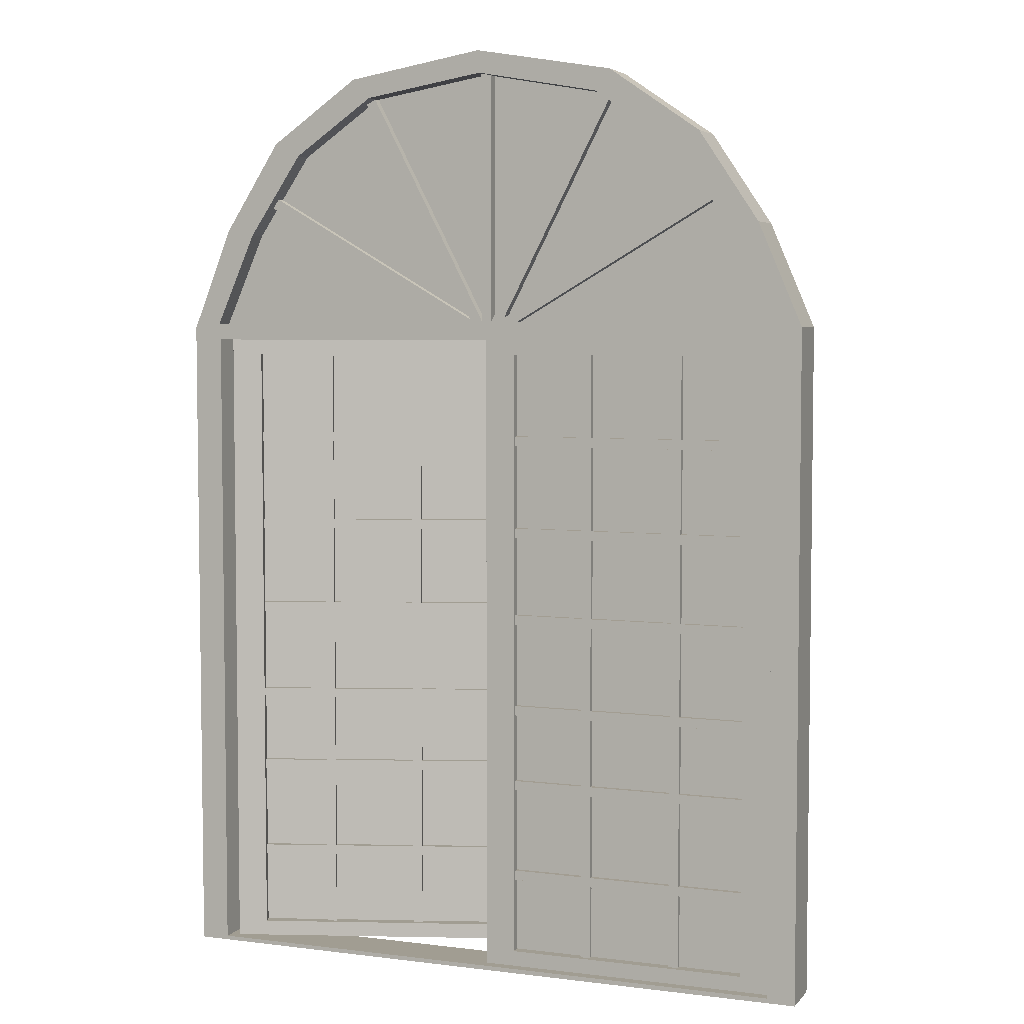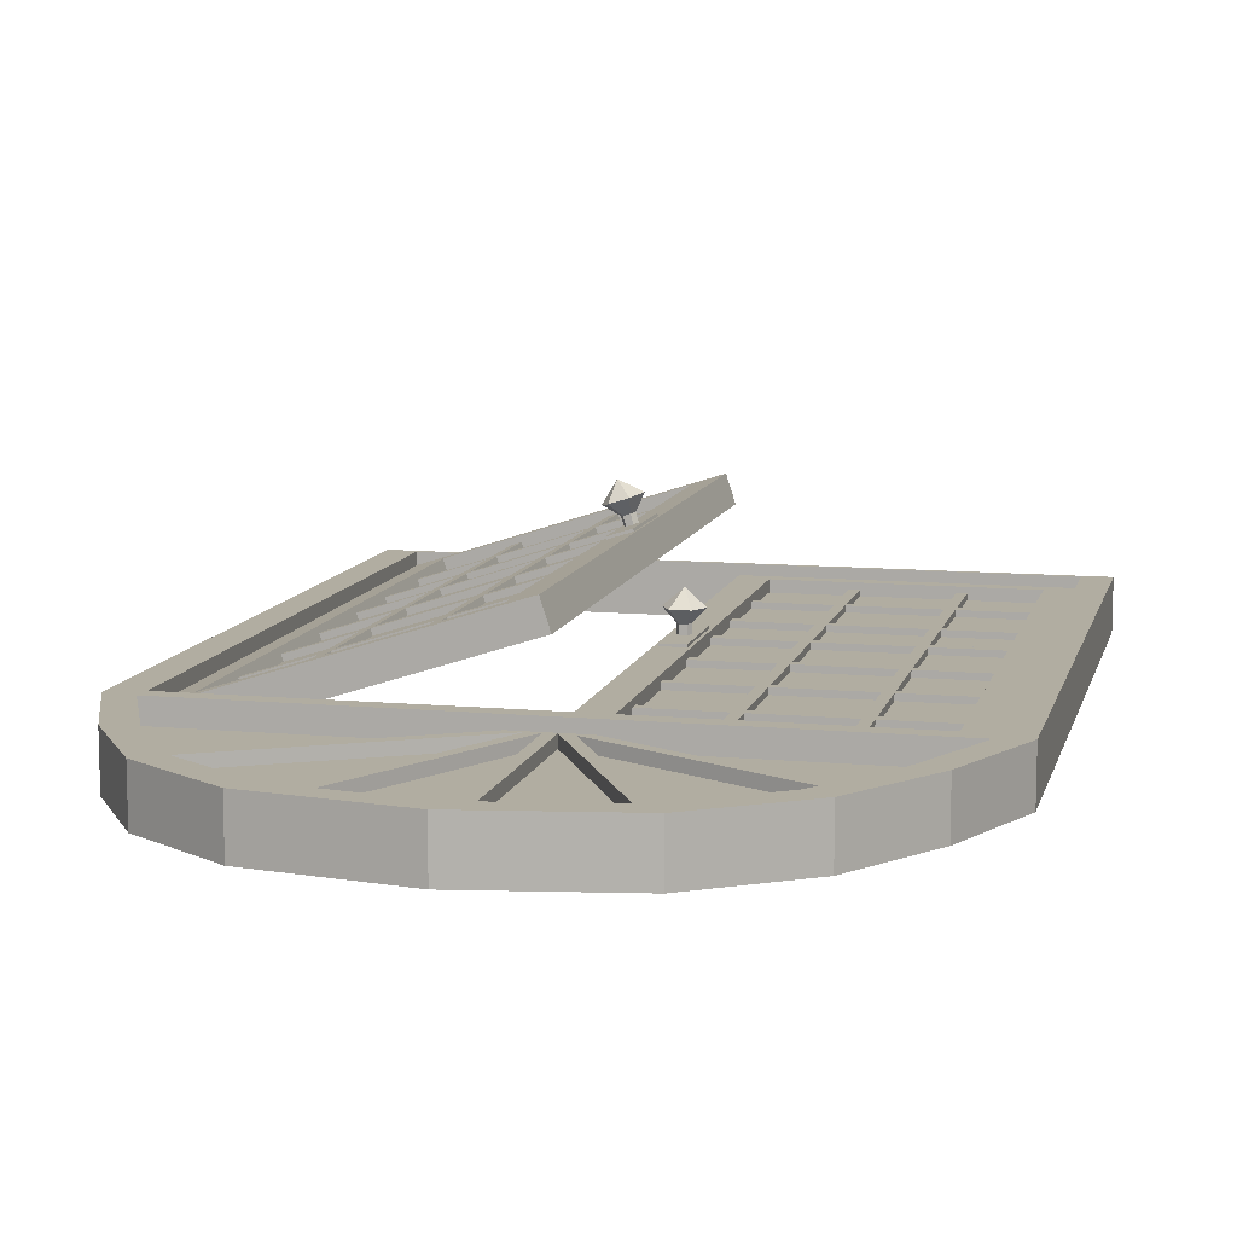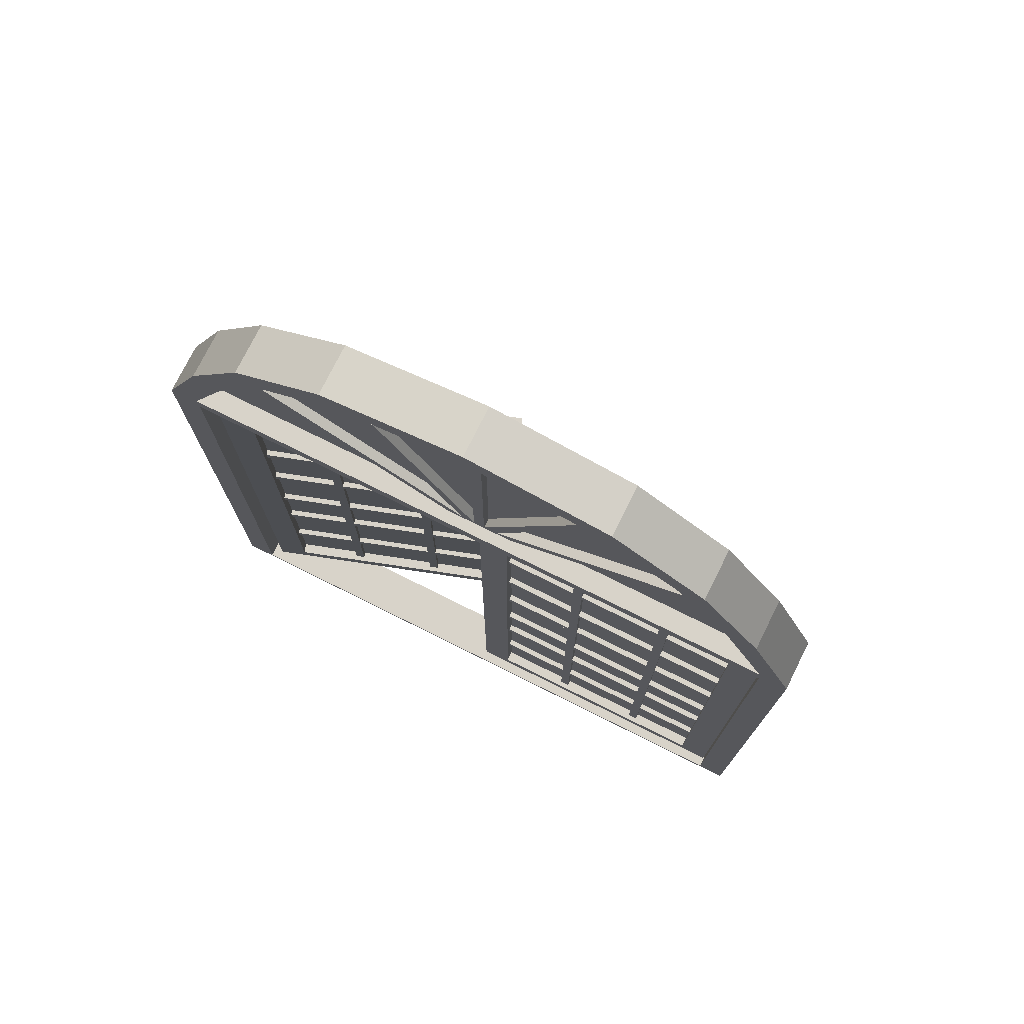
<metadata>
{"format":"obj","ext":"obj","renderer":"f3d","projection":"perspective","resolution":1024,"background":"white","views":[{"elev":4.8,"azim":-158.6,"up":"+Y"},{"elev":10.3,"azim":-166.6,"up":"+Z"},{"elev":75.9,"azim":-153.5,"up":"+Y"}]}
</metadata>
<code>
o m1730
v 0.6332 0.03888 0.05864
v 0.3883 0.03887 0.1382
v 0.3883 0.673 0.1382
v 0.6312 0.03888 0.05253
v 0.3863 0.673 0.1321
v 0.3863 0.03887 0.1321
v 0.6312 0.673 0.05254
v 0.6332 0.673 0.05865
v 0.07856 0.673 0.0524
v 0.07856 0.03888 0.05238
v 0.3361 0.673 0.0524
v 0.07856 0.673 0.04598
v 0.3361 0.673 0.04598
v 0.07856 0.03888 0.04596
v 0.3361 0.03888 0.04596
v 0.3361 0.03888 0.05238
v 0.08587 0.7934 0.05252
v 0.2292 0.9417 0.05252
v 0.1431 0.8805 0.05252
v 0.4891 0.9401 0.05252
v 0.3588 0.9642 0.05252
v 0.6331 0.7914 0.05252
v 0.5756 0.8783 0.05252
v 0.04313 0.6934 0.05251
v 0.676 0.692 0.05251
v 0.08587 0.7934 0.04609
v 0.2292 0.9417 0.0461
v 0.3588 0.9642 0.0461
v 0.4891 0.9401 0.0461
v 0.5756 0.8783 0.04609
v 0.6331 0.7914 0.04609
v 0.04313 0.6934 0.04609
v 0.1431 0.8805 0.04609
v 0.676 0.692 0.04609
v 0.3976 0.3802 0.1504
v 0.3976 0.2934 0.1504
v 0.375 0.3802 0.1578
v 0.3966 0.3802 0.1474
v 0.374 0.3802 0.1547
v 0.3966 0.2934 0.1474
v 0.374 0.2934 0.1547
v 0.375 0.2934 0.1578
v 0.3843 0.32 0.178
v 0.3754 0.3362 0.1809
v 0.3982 0.3362 0.1906
v 0.3843 0.3524 0.178
v 0.4021 0.3524 0.1722
v 0.4021 0.32 0.1722
v 0.3861 0.3307 0.1636
v 0.3922 0.3307 0.1616
v 0.4109 0.3362 0.1693
v 0.3952 0.3362 0.1606
v 0.3922 0.3417 0.1616
v 0.3861 0.3417 0.1636
v 0.383 0.3362 0.1646
v 0.3801 0.3362 0.1554
v 0.3831 0.3307 0.1544
v 0.3831 0.3417 0.1544
v 0.3892 0.3417 0.1524
v 0.3922 0.3362 0.1514
v 0.3892 0.3307 0.1524
v 0.331 0.2934 0.06692
v 0.3548 0.2934 0.06692
v 0.3548 0.3802 0.06692
v 0.331 0.2934 0.0637
v 0.3548 0.3802 0.06371
v 0.3548 0.2934 0.0637
v 0.331 0.3802 0.06371
v 0.331 0.3802 0.06692
v 0.3615 0.3362 0.08901
v 0.3522 0.3524 0.08901
v 0.3428 0.3362 0.1053
v 0.3335 0.3524 0.08901
v 0.3242 0.3362 0.08901
v 0.3335 0.32 0.08901
v 0.346 0.3307 0.07586
v 0.3492 0.3362 0.07586
v 0.3396 0.3307 0.07586
v 0.3522 0.32 0.08901
v 0.3364 0.3362 0.07586
v 0.3396 0.3417 0.07586
v 0.346 0.3417 0.07586
v 0.346 0.3417 0.06622
v 0.346 0.3307 0.06622
v 0.3396 0.3417 0.06622
v 0.3364 0.3362 0.06622
v 0.3396 0.3307 0.06622
v 0.3492 0.3362 0.06622
v 0.3396 0.6927 0.06341
v 0.345 0.7021 0.06341
v 0.1137 0.8233 0.06341
v 0.345 0.7021 0.03641
v 0.1191 0.8327 0.06341
v 0.3396 0.6927 0.03641
v 0.1191 0.8327 0.03642
v 0.1137 0.8233 0.03642
v 0.3445 0.6949 0.06341
v 0.3541 0.6999 0.06341
v 0.2241 0.9264 0.06342
v 0.3541 0.6999 0.03641
v 0.2337 0.9314 0.06342
v 0.3445 0.6949 0.03641
v 0.2337 0.9314 0.03642
v 0.2241 0.9265 0.03642
v 0.3528 0.6974 0.06341
v 0.3636 0.6974 0.06341
v 0.3636 0.9584 0.06342
v 0.3528 0.6974 0.03641
v 0.3528 0.9584 0.06342
v 0.3636 0.6974 0.03641
v 0.3528 0.9584 0.03642
v 0.3636 0.9584 0.03642
v 0.3624 0.6999 0.06341
v 0.3719 0.6949 0.06341
v 0.4924 0.9264 0.06342
v 0.3624 0.6999 0.03641
v 0.4828 0.9314 0.06342
v 0.3719 0.6949 0.03641
v 0.4828 0.9314 0.03642
v 0.4924 0.9265 0.03642
v 0.3732 0.7021 0.06341
v 0.3786 0.6927 0.06341
v 0.6046 0.8233 0.06341
v 0.3732 0.7021 0.03641
v 0.5992 0.8327 0.06341
v 0.3786 0.6927 0.03641
v 0.5992 0.8327 0.03642
v 0.6046 0.8233 0.03642
v 0.3614 0.9525 0.07481
v 0.4845 0.932 0.07481
v 0.3631 0.975 0.07481
v 0.5667 0.8749 0.07481
v 0.5026 0.9513 0.07481
v 0.6217 0.7935 0.07481
v 0.5928 0.8881 0.07481
v 0.6629 0.6998 0.07481
v 0.6503 0.7984 0.07481
v 0.6615 0.6831 0.07481
v 0.6913 0.6955 0.07481
v 0.6615 0.02978 0.07479
v 0.691 0.02576 0.07479
v 0.2223 0.9506 0.07481
v 0.237 0.9296 0.07481
v 0.1298 0.8872 0.07481
v 0.1534 0.8725 0.07481
v 0.06954 0.7979 0.07481
v 0.09708 0.7926 0.07481
v 0.02536 0.6955 0.07481
v 0.05436 0.7012 0.07481
v 0.05296 0.02978 0.07479
v 0.05296 0.6831 0.0748
v 0.025 0.025 0.07479
v 0.3614 0.9525 0.02502
v 0.3631 0.975 0.02502
v 0.4845 0.932 0.02502
v 0.5026 0.9513 0.02502
v 0.5667 0.8749 0.02502
v 0.5928 0.8881 0.02502
v 0.6217 0.7935 0.02502
v 0.6503 0.7984 0.02502
v 0.6629 0.6998 0.02502
v 0.6913 0.6955 0.02502
v 0.6615 0.6831 0.02502
v 0.6615 0.02979 0.025
v 0.691 0.02577 0.025
v 0.237 0.9296 0.02502
v 0.2223 0.9506 0.02502
v 0.1534 0.8725 0.02502
v 0.1298 0.8872 0.02502
v 0.09708 0.7926 0.02502
v 0.06954 0.7979 0.02502
v 0.05436 0.7012 0.02502
v 0.02536 0.6955 0.02502
v 0.05296 0.6831 0.02502
v 0.05296 0.02979 0.025
v 0.025 0.025 0.025
v 0.5665 0.04235 0.08668
v 0.5665 0.6682 0.0867
v 0.5609 0.6682 0.06959
v 0.5572 0.6682 0.08973
v 0.5516 0.6682 0.07261
v 0.5572 0.04235 0.08971
v 0.5516 0.04235 0.0726
v 0.5609 0.04235 0.06957
v 0.6354 0.1296 0.0643
v 0.3905 0.1301 0.1438
v 0.3849 0.1301 0.1267
v 0.3904 0.1203 0.1439
v 0.3849 0.1203 0.1267
v 0.6354 0.1198 0.0643
v 0.6298 0.1198 0.04719
v 0.6298 0.1296 0.04719
v 0.6354 0.2246 0.0643
v 0.3905 0.225 0.1438
v 0.3849 0.225 0.1267
v 0.3905 0.2152 0.1438
v 0.3849 0.2152 0.1267
v 0.6354 0.2148 0.0643
v 0.6299 0.2148 0.04718
v 0.6299 0.2246 0.04718
v 0.6354 0.3034 0.06431
v 0.3905 0.3039 0.1439
v 0.3849 0.3039 0.1267
v 0.3904 0.2941 0.1439
v 0.3849 0.2941 0.1267
v 0.6354 0.2936 0.06431
v 0.6298 0.2936 0.04719
v 0.6298 0.3034 0.04719
v 0.6354 0.3984 0.0643
v 0.3905 0.3989 0.1438
v 0.3849 0.3989 0.1267
v 0.3905 0.3891 0.1438
v 0.3849 0.3891 0.1267
v 0.6354 0.3886 0.0643
v 0.6299 0.3886 0.04719
v 0.6299 0.3984 0.04719
v 0.6354 0.4886 0.06431
v 0.3905 0.4891 0.1439
v 0.3849 0.4891 0.1267
v 0.3904 0.4793 0.1439
v 0.3849 0.4793 0.1267
v 0.6354 0.4788 0.06431
v 0.6298 0.4788 0.0472
v 0.6298 0.4886 0.0472
v 0.6354 0.5835 0.06431
v 0.3905 0.584 0.1439
v 0.3849 0.584 0.1267
v 0.3905 0.5742 0.1439
v 0.3849 0.5742 0.1267
v 0.6354 0.5737 0.06431
v 0.6299 0.5737 0.04719
v 0.6299 0.5835 0.04719
v 0.4762 0.04235 0.116
v 0.4762 0.6682 0.116
v 0.4706 0.6682 0.09891
v 0.4669 0.6682 0.1191
v 0.4613 0.6682 0.1019
v 0.4669 0.04235 0.119
v 0.4613 0.04235 0.1019
v 0.4706 0.04235 0.09889
v 0.6319 0.04552 0.07173
v 0.6319 0.6675 0.07175
v 0.6606 0.03002 0.06241
v 0.3997 0.6674 0.1471
v 0.6606 0.683 0.06242
v 0.3997 0.04552 0.1471
v 0.371 0.683 0.1565
v 0.6229 0.04552 0.04409
v 0.6516 0.03002 0.03476
v 0.6229 0.6675 0.04411
v 0.6516 0.683 0.03478
v 0.3908 0.6675 0.1195
v 0.3908 0.04552 0.1195
v 0.362 0.683 0.1288
v 0.362 0.03002 0.1288
v 0.371 0.03002 0.1565
v 0.1507 0.6682 0.04047
v 0.1507 0.04235 0.04045
v 0.1507 0.04235 0.05844
v 0.1605 0.6682 0.04047
v 0.1507 0.6682 0.05846
v 0.1605 0.04235 0.04045
v 0.1605 0.6682 0.05846
v 0.1605 0.04235 0.05844
v 0.3358 0.1301 0.04045
v 0.07824 0.1296 0.04045
v 0.07824 0.1296 0.05845
v 0.3358 0.1203 0.04045
v 0.3358 0.1301 0.05845
v 0.07824 0.1198 0.04045
v 0.3358 0.1203 0.05845
v 0.07824 0.1198 0.05845
v 0.3358 0.2251 0.04045
v 0.07821 0.2246 0.04045
v 0.07821 0.2246 0.05845
v 0.3358 0.2153 0.04045
v 0.3358 0.2251 0.05845
v 0.07821 0.2148 0.04045
v 0.3358 0.2153 0.05845
v 0.07821 0.2148 0.05845
v 0.3358 0.3039 0.04046
v 0.07824 0.3034 0.04046
v 0.07824 0.3034 0.05845
v 0.3358 0.2941 0.04046
v 0.3358 0.3039 0.05845
v 0.07824 0.2937 0.04046
v 0.3358 0.2941 0.05845
v 0.07824 0.2936 0.05845
v 0.3358 0.3989 0.04046
v 0.07821 0.3984 0.04046
v 0.07821 0.3984 0.05845
v 0.3358 0.3891 0.04046
v 0.3358 0.3989 0.05845
v 0.07821 0.3886 0.04046
v 0.3358 0.3891 0.05845
v 0.07821 0.3886 0.05845
v 0.3358 0.4891 0.04046
v 0.07824 0.4886 0.04046
v 0.07824 0.4886 0.05846
v 0.3358 0.4793 0.04046
v 0.3358 0.4891 0.05846
v 0.07824 0.4788 0.04046
v 0.3358 0.4793 0.05846
v 0.07824 0.4788 0.05846
v 0.3358 0.584 0.04046
v 0.07821 0.5835 0.04046
v 0.07821 0.5835 0.05846
v 0.3358 0.5742 0.04046
v 0.3358 0.584 0.05846
v 0.07821 0.5737 0.04046
v 0.3358 0.5742 0.05846
v 0.07821 0.5737 0.05846
v 0.2456 0.6682 0.04047
v 0.2456 0.04235 0.04045
v 0.2456 0.04235 0.05844
v 0.2554 0.6682 0.04047
v 0.2456 0.6682 0.05846
v 0.2554 0.04235 0.04045
v 0.2554 0.6682 0.05846
v 0.2554 0.04235 0.05844
v 0.08386 0.6675 0.06445
v 0.05366 0.683 0.06445
v 0.05366 0.03002 0.06443
v 0.328 0.6675 0.06445
v 0.3582 0.683 0.06445
v 0.3582 0.03002 0.06443
v 0.328 0.04552 0.06443
v 0.08386 0.6675 0.03539
v 0.05366 0.03002 0.03537
v 0.05366 0.683 0.03539
v 0.328 0.6675 0.03539
v 0.3582 0.683 0.03539
v 0.328 0.04552 0.03537
v 0.3582 0.03002 0.03537
v 0.08386 0.04552 0.03537
v 0.08386 0.04552 0.06443
f 1 3 2
f 4 6 5
f 6 3 5
f 4 2 6
f 7 1 4
f 5 8 7
f 5 3 8
f 7 8 1
f 4 1 2
f 6 2 3
f 7 4 5
f 8 3 1
f 9 10 11
f 12 13 14
f 15 11 16
f 14 16 10
f 12 10 9
f 13 9 11
f 13 12 9
f 12 14 10
f 14 15 16
f 15 13 11
f 14 13 15
f 10 16 11
f 17 18 19
f 17 20 21
f 17 22 23
f 24 25 22
f 26 27 28
f 26 29 30
f 26 31 32
f 32 25 24
f 26 24 17
f 33 17 19
f 27 19 18
f 28 18 21
f 29 21 20
f 30 20 23
f 31 23 22
f 34 22 25
f 34 31 22
f 31 30 23
f 30 29 20
f 29 28 21
f 28 27 18
f 27 33 19
f 33 26 17
f 26 32 24
f 32 34 25
f 32 31 34
f 26 30 31
f 26 28 29
f 26 33 27
f 17 24 22
f 17 23 20
f 17 21 18
f 35 37 36
f 38 40 39
f 41 42 37
f 40 36 42
f 38 35 36
f 39 37 35
f 43 45 44
f 46 45 47
f 48 45 43
f 44 49 43
f 43 50 48
f 48 52 51
f 51 53 47
f 47 54 46
f 46 55 44
f 56 58 57
f 59 60 57
f 57 49 55
f 61 50 49
f 60 52 50
f 59 53 52
f 58 54 53
f 56 55 54
f 56 54 58
f 58 53 59
f 59 52 60
f 60 50 61
f 61 49 57
f 57 55 56
f 60 61 57
f 58 59 57
f 55 46 54
f 54 47 53
f 53 51 52
f 52 48 50
f 50 43 49
f 49 44 55
f 51 45 48
f 47 45 51
f 44 45 46
f 39 35 38
f 38 36 40
f 40 42 41
f 41 37 39
f 40 41 39
f 36 37 42
f 62 63 64
f 65 66 67
f 67 66 64
f 65 67 63
f 68 65 62
f 66 68 69
f 70 71 72
f 73 74 72
f 74 75 72
f 76 77 70
f 78 76 79
f 80 78 75
f 81 80 74
f 82 81 73
f 77 82 71
f 83 84 85
f 86 84 87
f 84 88 77
f 87 84 76
f 86 87 78
f 85 86 80
f 83 85 81
f 88 83 82
f 88 82 77
f 83 81 82
f 85 80 81
f 86 78 80
f 87 76 78
f 84 77 76
f 85 84 86
f 88 84 83
f 71 70 77
f 73 71 82
f 74 73 81
f 75 74 80
f 79 75 78
f 70 79 76
f 75 79 72
f 71 73 72
f 79 70 72
f 66 69 64
f 68 62 69
f 65 63 62
f 67 64 63
f 68 66 65
f 69 62 64
f 89 90 91
f 90 92 93
f 92 94 95
f 94 89 96
f 96 91 95
f 90 89 92
f 97 98 99
f 98 100 101
f 100 102 103
f 102 97 104
f 104 99 103
f 98 97 100
f 105 106 107
f 108 105 109
f 110 108 111
f 106 110 112
f 107 112 111
f 106 105 108
f 113 114 115
f 116 113 117
f 118 116 119
f 114 118 120
f 115 120 119
f 114 113 116
f 121 122 123
f 124 121 125
f 126 124 127
f 122 126 128
f 123 128 127
f 122 121 124
f 124 126 122
f 127 125 123
f 128 123 122
f 127 128 126
f 125 127 124
f 123 125 121
f 116 118 114
f 119 117 115
f 120 115 114
f 119 120 118
f 117 119 116
f 115 117 113
f 108 110 106
f 111 109 107
f 112 107 106
f 111 112 110
f 109 111 108
f 107 109 105
f 102 100 97
f 101 103 99
f 99 104 97
f 104 103 102
f 103 101 100
f 101 99 98
f 94 92 89
f 93 95 91
f 91 96 89
f 96 95 94
f 95 93 92
f 93 91 90
f 129 130 131
f 130 132 133
f 132 134 135
f 134 136 137
f 136 138 139
f 140 141 139
f 131 142 143
f 142 144 145
f 144 146 147
f 146 148 149
f 148 150 151
f 152 140 150
f 151 136 149
f 153 154 155
f 155 156 157
f 157 158 159
f 159 160 161
f 161 162 163
f 164 162 165
f 154 166 167
f 167 168 169
f 169 170 171
f 171 172 173
f 173 174 175
f 176 175 164
f 174 172 161
f 172 147 149
f 161 149 136
f 159 136 134
f 157 134 132
f 155 132 130
f 153 130 129
f 166 129 143
f 168 143 145
f 170 145 147
f 176 141 152
f 173 152 148
f 171 148 146
f 169 146 144
f 167 144 142
f 154 142 131
f 156 131 133
f 158 133 135
f 160 135 137
f 162 137 139
f 165 139 141
f 163 140 138
f 174 138 151
f 175 151 150
f 164 150 140
f 164 175 150
f 175 174 151
f 174 163 138
f 163 164 140
f 165 162 139
f 162 160 137
f 160 158 135
f 158 156 133
f 156 154 131
f 154 167 142
f 167 169 144
f 169 171 146
f 171 173 148
f 173 176 152
f 176 165 141
f 170 168 145
f 168 166 143
f 166 153 129
f 153 155 130
f 155 157 132
f 157 159 134
f 159 161 136
f 161 172 149
f 172 170 147
f 161 163 174
f 176 164 165
f 173 175 176
f 173 172 174
f 171 170 172
f 169 168 170
f 167 166 168
f 154 153 166
f 163 162 164
f 161 160 162
f 159 158 160
f 157 156 158
f 155 154 156
f 136 151 138
f 152 141 140
f 148 152 150
f 148 151 149
f 146 149 147
f 144 147 145
f 142 145 143
f 131 143 129
f 138 140 139
f 136 139 137
f 134 137 135
f 132 135 133
f 130 133 131
f 177 179 178
f 178 181 180
f 180 183 182
f 182 184 177
f 180 177 178
f 181 184 183
f 185 187 186
f 186 189 188
f 188 191 190
f 190 192 185
f 188 185 186
f 189 192 191
f 193 195 194
f 194 197 196
f 196 199 198
f 198 200 193
f 196 193 194
f 197 200 199
f 201 203 202
f 202 205 204
f 204 207 206
f 206 208 201
f 204 201 202
f 205 208 207
f 209 211 210
f 210 213 212
f 212 215 214
f 214 216 209
f 212 209 210
f 213 216 215
f 217 219 218
f 218 221 220
f 220 223 222
f 222 224 217
f 220 217 218
f 221 224 223
f 225 227 226
f 226 229 228
f 228 231 230
f 230 232 225
f 228 225 226
f 229 232 231
f 233 235 234
f 234 237 236
f 236 239 238
f 238 240 233
f 236 233 234
f 237 240 239
f 241 243 242
f 242 245 244
f 243 241 246
f 244 247 246
f 248 250 249
f 250 252 251
f 249 253 248
f 252 253 254
f 255 256 247
f 249 243 256
f 251 245 243
f 254 247 245
f 252 244 246
f 250 242 244
f 248 241 242
f 253 246 241
f 253 241 248
f 248 242 250
f 250 244 252
f 252 246 253
f 254 245 251
f 251 243 249
f 249 256 255
f 255 247 254
f 255 254 253
f 249 255 253
f 252 254 251
f 250 251 249
f 256 246 247
f 243 246 256
f 244 245 247
f 242 243 245
f 240 237 235
f 233 236 238
f 240 238 239
f 239 236 237
f 237 234 235
f 235 233 240
f 232 229 227
f 225 228 230
f 232 230 231
f 231 228 229
f 229 226 227
f 227 225 232
f 224 221 219
f 217 220 222
f 224 222 223
f 223 220 221
f 221 218 219
f 219 217 224
f 216 213 211
f 209 212 214
f 216 214 215
f 215 212 213
f 213 210 211
f 211 209 216
f 208 205 203
f 201 204 206
f 208 206 207
f 207 204 205
f 205 202 203
f 203 201 208
f 200 197 195
f 193 196 198
f 200 198 199
f 199 196 197
f 197 194 195
f 195 193 200
f 192 189 187
f 185 188 190
f 192 190 191
f 191 188 189
f 189 186 187
f 187 185 192
f 184 181 179
f 177 180 182
f 184 182 183
f 183 180 181
f 181 178 179
f 179 177 184
f 257 258 259
f 260 257 261
f 262 260 263
f 258 262 264
f 259 264 263
f 258 257 260
f 265 266 267
f 268 265 269
f 270 268 271
f 266 270 272
f 267 272 271
f 266 265 268
f 273 274 275
f 276 273 277
f 278 276 279
f 274 278 280
f 275 280 279
f 274 273 276
f 281 282 283
f 284 281 285
f 286 284 287
f 282 286 288
f 283 288 287
f 282 281 284
f 289 290 291
f 292 289 293
f 294 292 295
f 290 294 296
f 291 296 295
f 290 289 292
f 297 298 299
f 300 297 301
f 302 300 303
f 298 302 304
f 299 304 303
f 298 297 300
f 305 306 307
f 308 305 309
f 310 308 311
f 306 310 312
f 307 312 311
f 306 305 308
f 313 314 315
f 316 313 317
f 318 316 319
f 314 318 320
f 315 320 319
f 314 313 316
f 321 322 323
f 324 325 322
f 323 326 327
f 326 325 327
f 328 329 330
f 331 330 332
f 329 333 334
f 334 333 332
f 334 332 325
f 329 334 326
f 330 329 323
f 332 330 322
f 331 333 327
f 328 331 324
f 335 328 321
f 333 335 336
f 333 336 327
f 335 321 336
f 328 324 321
f 331 327 324
f 332 322 325
f 330 323 322
f 329 326 323
f 334 325 326
f 331 332 333
f 329 335 333
f 328 330 331
f 335 329 328
f 324 327 325
f 323 327 336
f 321 324 322
f 336 321 323
f 316 318 314
f 319 317 315
f 320 315 314
f 319 320 318
f 317 319 316
f 315 317 313
f 308 310 306
f 311 309 307
f 312 307 306
f 311 312 310
f 309 311 308
f 307 309 305
f 300 302 298
f 303 301 299
f 304 299 298
f 303 304 302
f 301 303 300
f 299 301 297
f 292 294 290
f 295 293 291
f 296 291 290
f 295 296 294
f 293 295 292
f 291 293 289
f 284 286 282
f 287 285 283
f 288 283 282
f 287 288 286
f 285 287 284
f 283 285 281
f 276 278 274
f 279 277 275
f 280 275 274
f 279 280 278
f 277 279 276
f 275 277 273
f 268 270 266
f 271 269 267
f 272 267 266
f 271 272 270
f 269 271 268
f 267 269 265
f 260 262 258
f 263 261 259
f 264 259 258
f 263 264 262
f 261 263 260
f 259 261 257

</code>
